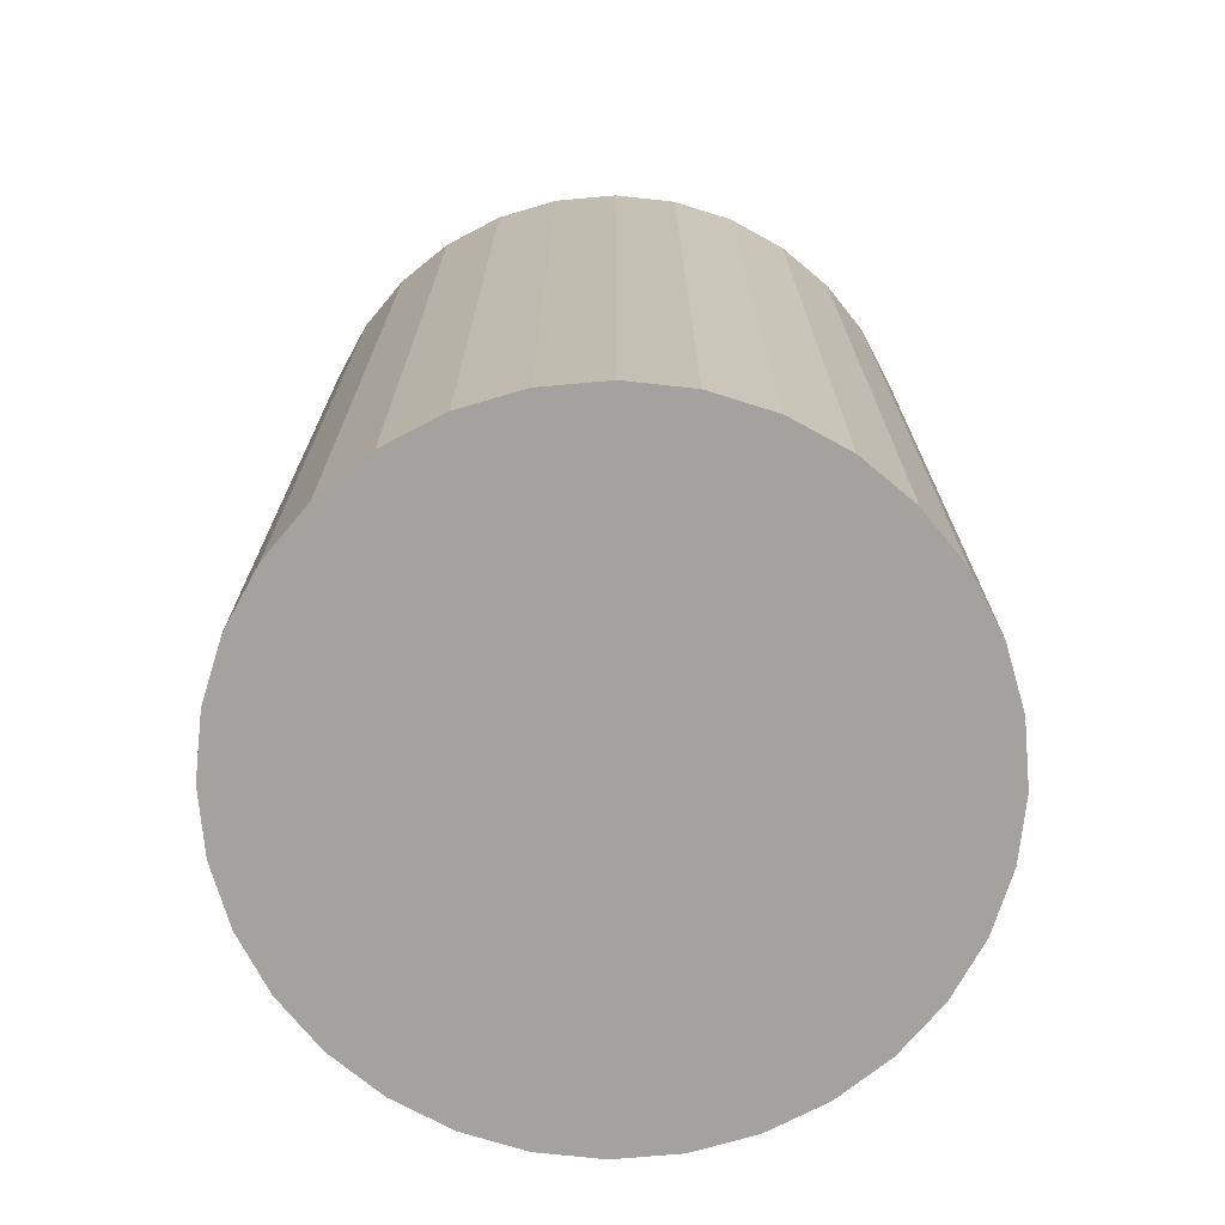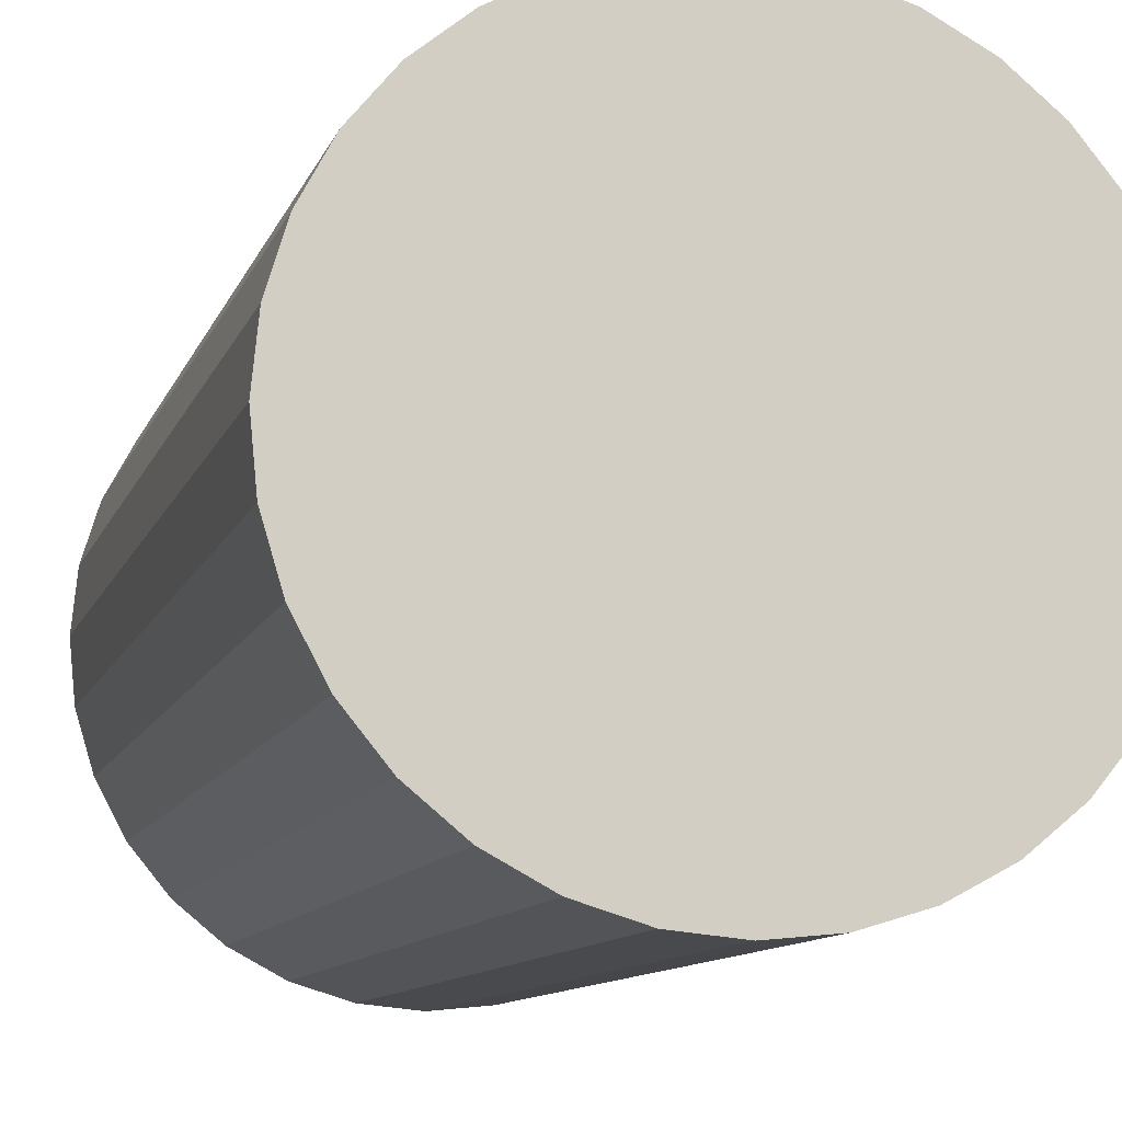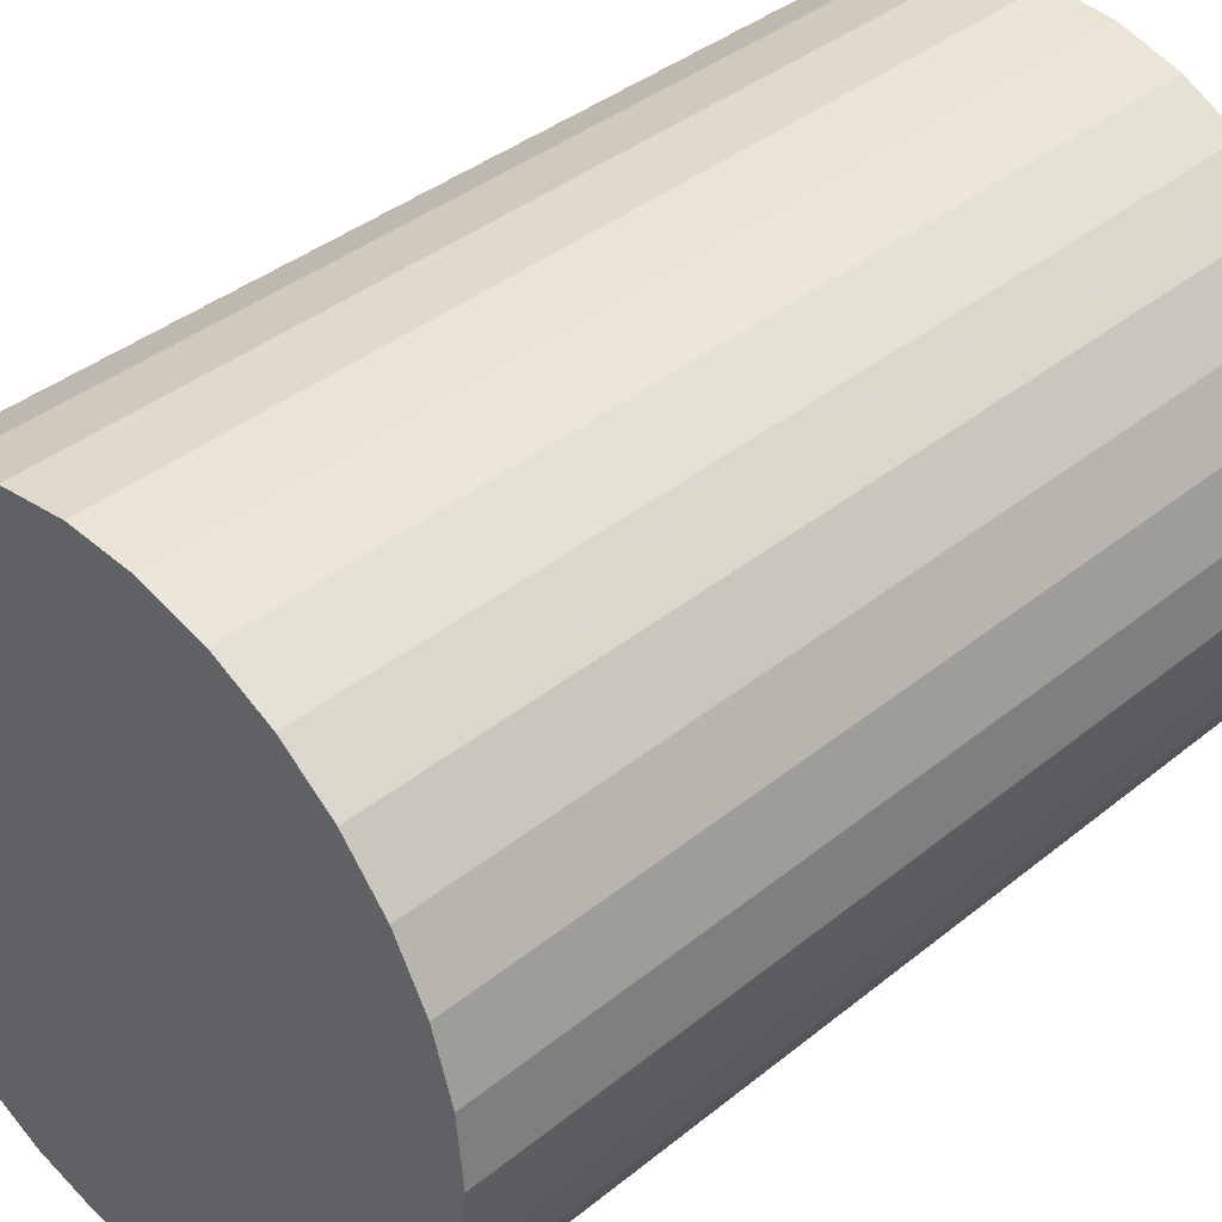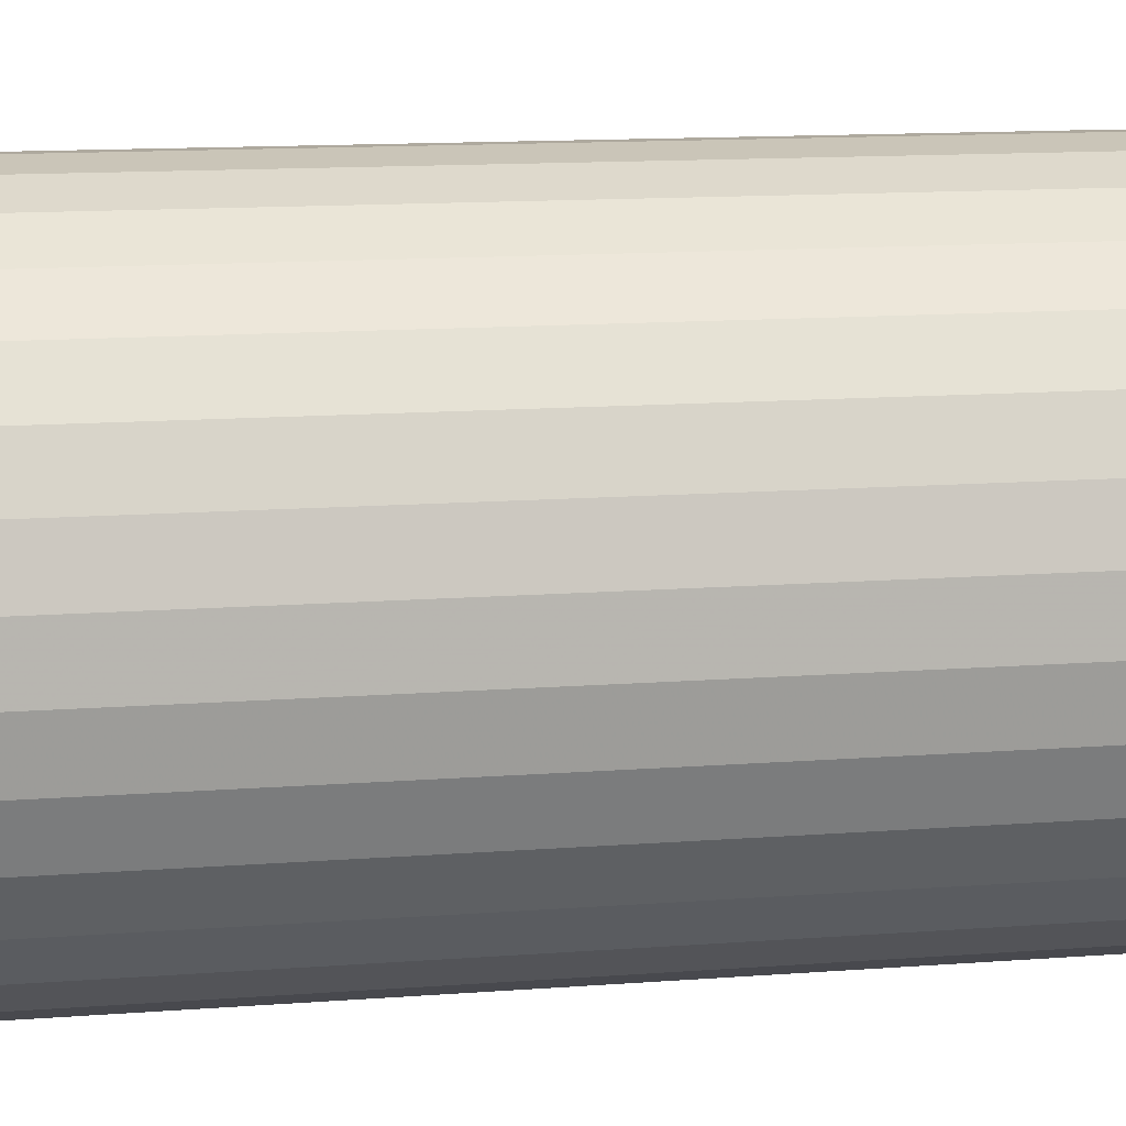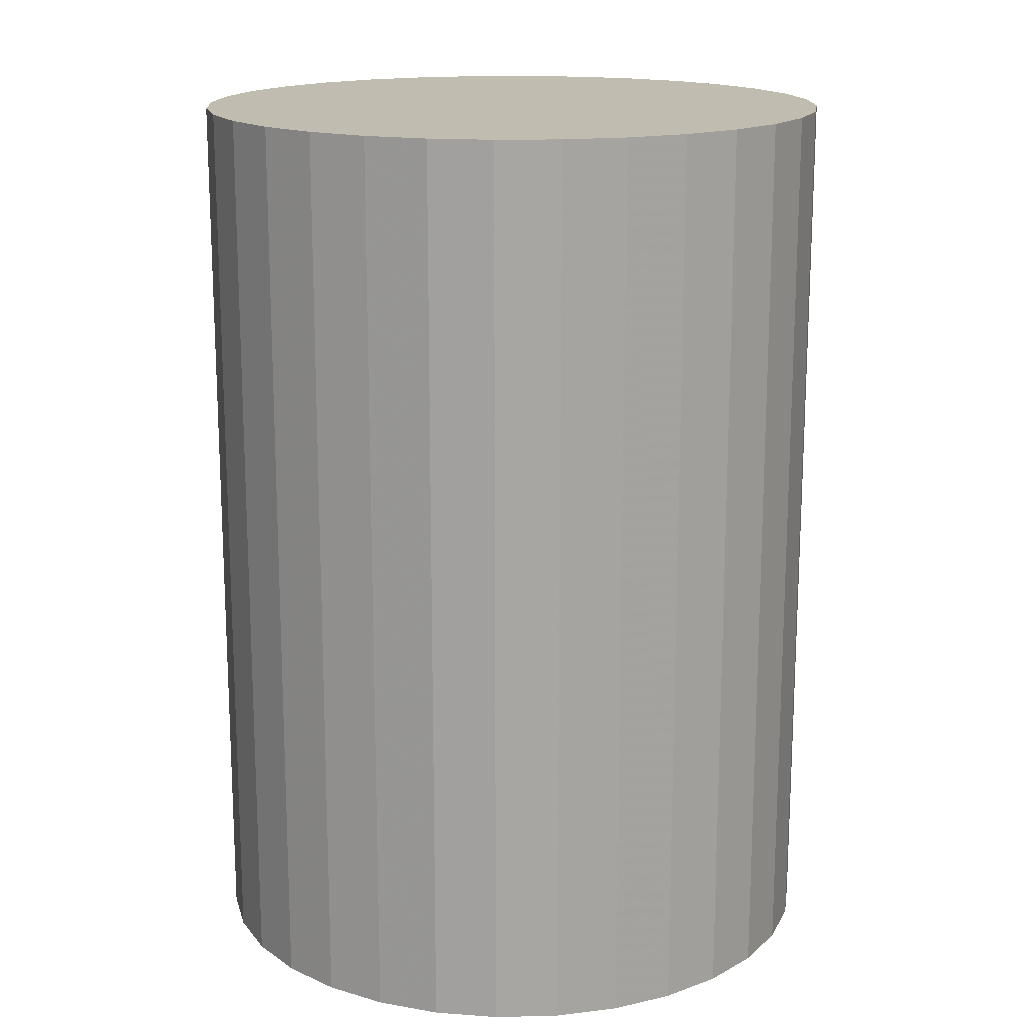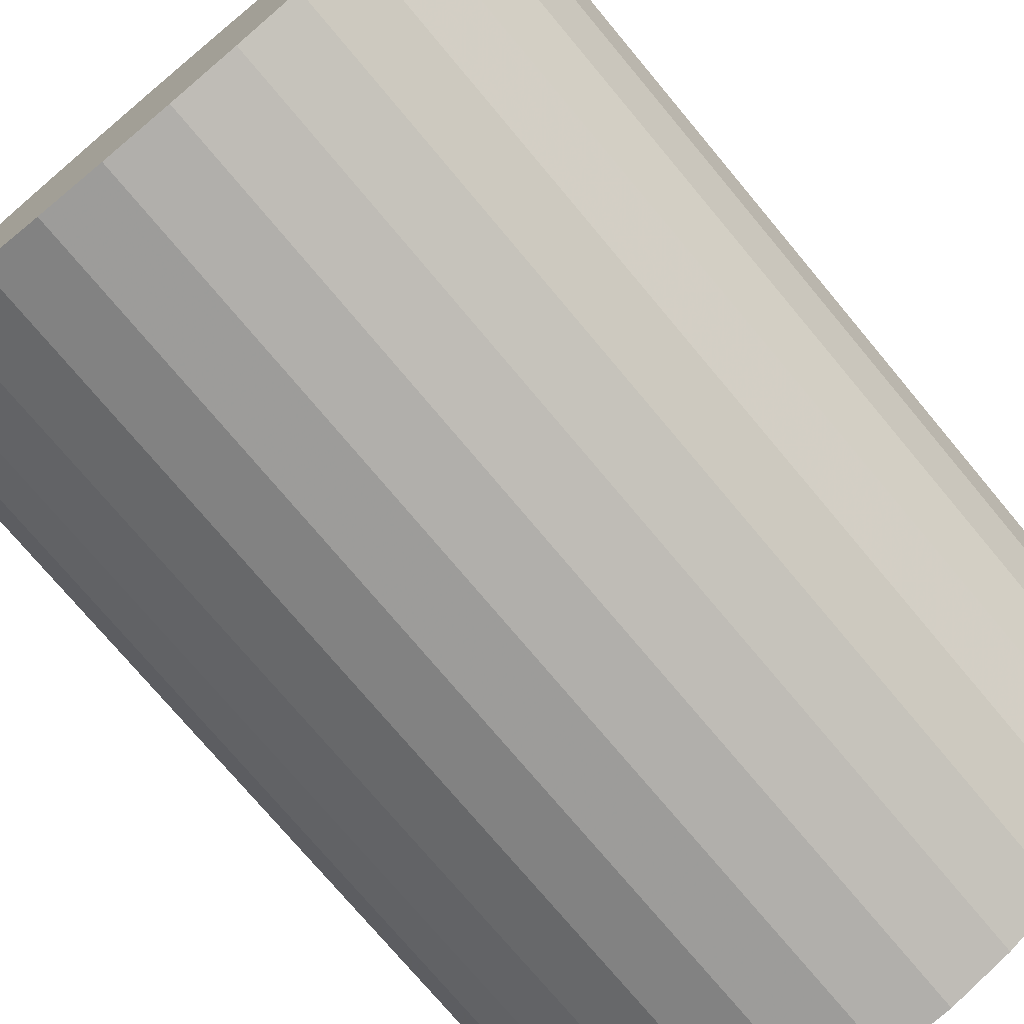
<metadata>
{"format":"obj","ext":"obj","renderer":"f3d","projection":"perspective","resolution":1024,"background":"white","views":[{"elev":-72.5,"azim":-34.3,"up":"+Z"},{"elev":-10.8,"azim":-15.4,"up":"+Y"},{"elev":38.3,"azim":-135.7,"up":"+Y"},{"elev":14.7,"azim":-98.9,"up":"+Y"},{"elev":16.3,"azim":36.7,"up":"+Z"},{"elev":-74.3,"azim":-140.2,"up":"+Y"}]}
</metadata>
<code>
v 0 0 -0.03882
v 0.02766 0 -0.03882
v 0.02766 0 0.03882
v 0 0 0.03882
v 0.02712 0.005395 -0.03882
v 0.02712 0.005395 0.03882
v 0.02555 0.01058 -0.03882
v 0.02555 0.01058 0.03882
v 0.023 0.01536 -0.03882
v 0.023 0.01536 0.03882
v 0.01956 0.01956 -0.03882
v 0.01956 0.01956 0.03882
v 0.01536 0.023 -0.03882
v 0.01536 0.023 0.03882
v 0.01058 0.02555 -0.03882
v 0.01058 0.02555 0.03882
v 0.005395 0.02712 -0.03882
v 0.005395 0.02712 0.03882
v 0 0.02766 -0.03882
v 0 0.02766 0.03882
v -0.005395 0.02712 -0.03882
v -0.005395 0.02712 0.03882
v -0.01058 0.02555 -0.03882
v -0.01058 0.02555 0.03882
v -0.01536 0.023 -0.03882
v -0.01536 0.023 0.03882
v -0.01956 0.01956 -0.03882
v -0.01956 0.01956 0.03882
v -0.023 0.01536 -0.03882
v -0.023 0.01536 0.03882
v -0.02555 0.01058 -0.03882
v -0.02555 0.01058 0.03882
v -0.02712 0.005395 -0.03882
v -0.02712 0.005395 0.03882
v -0.02766 0 -0.03882
v -0.02766 0 0.03882
v -0.02712 -0.005395 -0.03882
v -0.02712 -0.005395 0.03882
v -0.02555 -0.01058 -0.03882
v -0.02555 -0.01058 0.03882
v -0.023 -0.01536 -0.03882
v -0.023 -0.01536 0.03882
v -0.01956 -0.01956 -0.03882
v -0.01956 -0.01956 0.03882
v -0.01536 -0.023 -0.03882
v -0.01536 -0.023 0.03882
v -0.01058 -0.02555 -0.03882
v -0.01058 -0.02555 0.03882
v -0.005395 -0.02712 -0.03882
v -0.005395 -0.02712 0.03882
v -0 -0.02766 -0.03882
v -0 -0.02766 0.03882
v 0.005395 -0.02712 -0.03882
v 0.005395 -0.02712 0.03882
v 0.01058 -0.02555 -0.03882
v 0.01058 -0.02555 0.03882
v 0.01536 -0.023 -0.03882
v 0.01536 -0.023 0.03882
v 0.01956 -0.01956 -0.03882
v 0.01956 -0.01956 0.03882
v 0.023 -0.01536 -0.03882
v 0.023 -0.01536 0.03882
v 0.02555 -0.01058 -0.03882
v 0.02555 -0.01058 0.03882
v 0.02712 -0.005395 -0.03882
v 0.02712 -0.005395 0.03882
f 2 1 5
f 2 5 3
f 3 5 6
f 3 6 4
f 5 1 7
f 5 7 6
f 6 7 8
f 6 8 4
f 7 1 9
f 7 9 8
f 8 9 10
f 8 10 4
f 9 1 11
f 9 11 10
f 10 11 12
f 10 12 4
f 11 1 13
f 11 13 12
f 12 13 14
f 12 14 4
f 13 1 15
f 13 15 14
f 14 15 16
f 14 16 4
f 15 1 17
f 15 17 16
f 16 17 18
f 16 18 4
f 17 1 19
f 17 19 18
f 18 19 20
f 18 20 4
f 19 1 21
f 19 21 20
f 20 21 22
f 20 22 4
f 21 1 23
f 21 23 22
f 22 23 24
f 22 24 4
f 23 1 25
f 23 25 24
f 24 25 26
f 24 26 4
f 25 1 27
f 25 27 26
f 26 27 28
f 26 28 4
f 27 1 29
f 27 29 28
f 28 29 30
f 28 30 4
f 29 1 31
f 29 31 30
f 30 31 32
f 30 32 4
f 31 1 33
f 31 33 32
f 32 33 34
f 32 34 4
f 33 1 35
f 33 35 34
f 34 35 36
f 34 36 4
f 35 1 37
f 35 37 36
f 36 37 38
f 36 38 4
f 37 1 39
f 37 39 38
f 38 39 40
f 38 40 4
f 39 1 41
f 39 41 40
f 40 41 42
f 40 42 4
f 41 1 43
f 41 43 42
f 42 43 44
f 42 44 4
f 43 1 45
f 43 45 44
f 44 45 46
f 44 46 4
f 45 1 47
f 45 47 46
f 46 47 48
f 46 48 4
f 47 1 49
f 47 49 48
f 48 49 50
f 48 50 4
f 49 1 51
f 49 51 50
f 50 51 52
f 50 52 4
f 51 1 53
f 51 53 52
f 52 53 54
f 52 54 4
f 53 1 55
f 53 55 54
f 54 55 56
f 54 56 4
f 55 1 57
f 55 57 56
f 56 57 58
f 56 58 4
f 57 1 59
f 57 59 58
f 58 59 60
f 58 60 4
f 59 1 61
f 59 61 60
f 60 61 62
f 60 62 4
f 61 1 63
f 61 63 62
f 62 63 64
f 62 64 4
f 63 1 65
f 63 65 64
f 64 65 66
f 64 66 4
f 65 1 2
f 65 2 66
f 66 2 3
f 66 3 4

</code>
